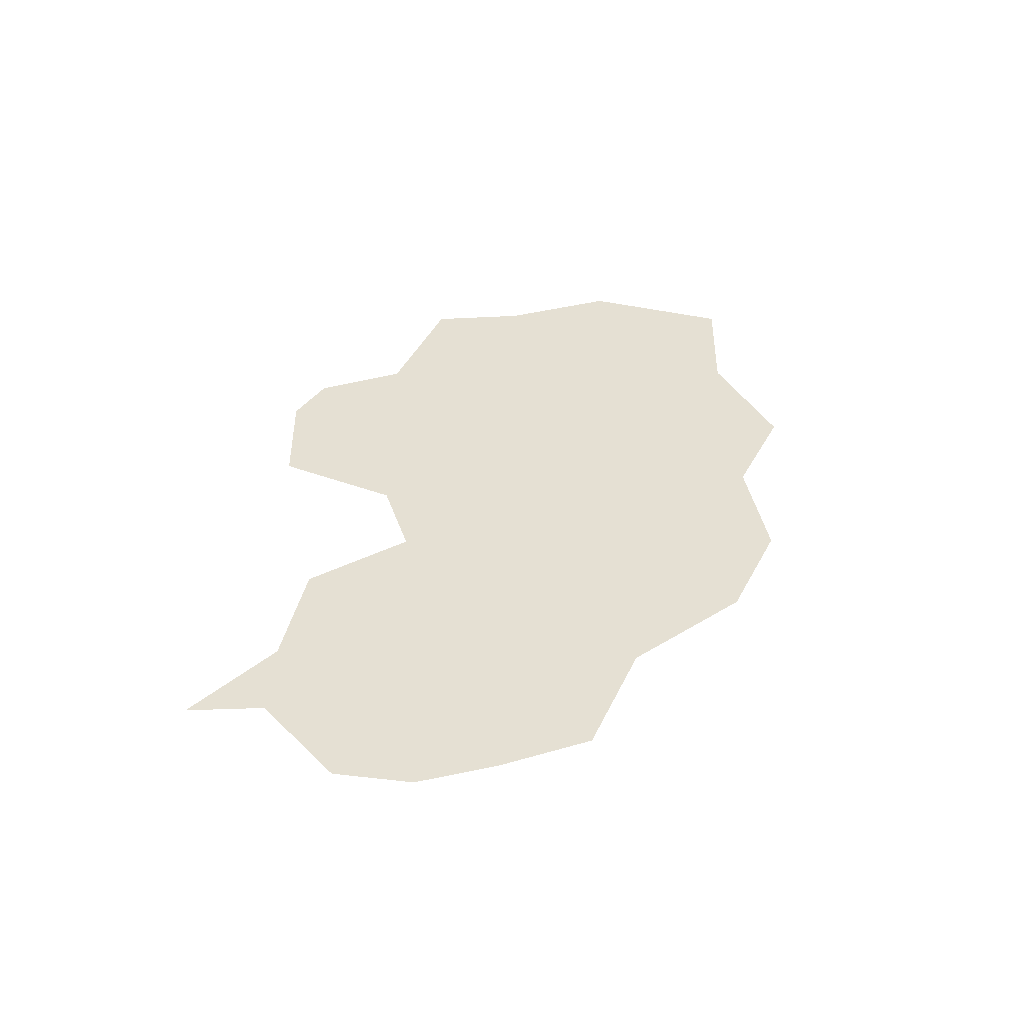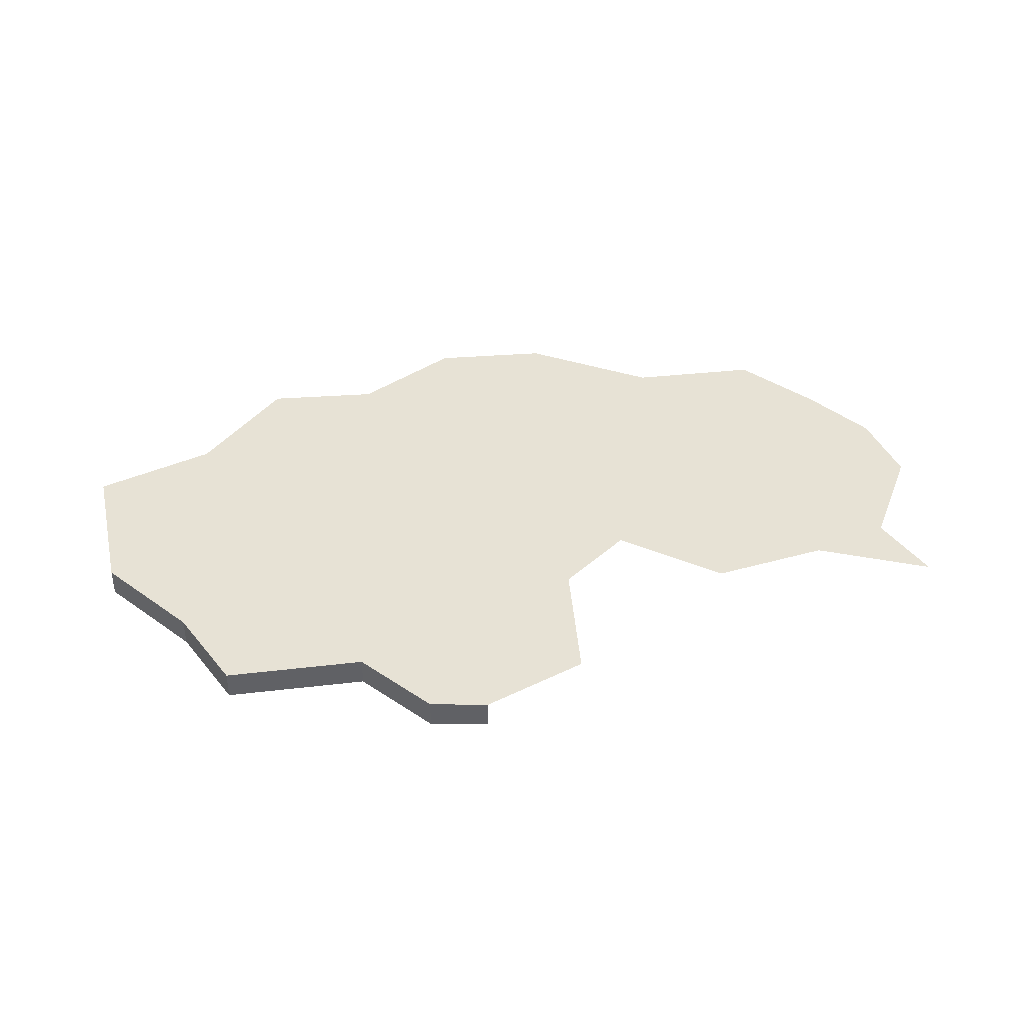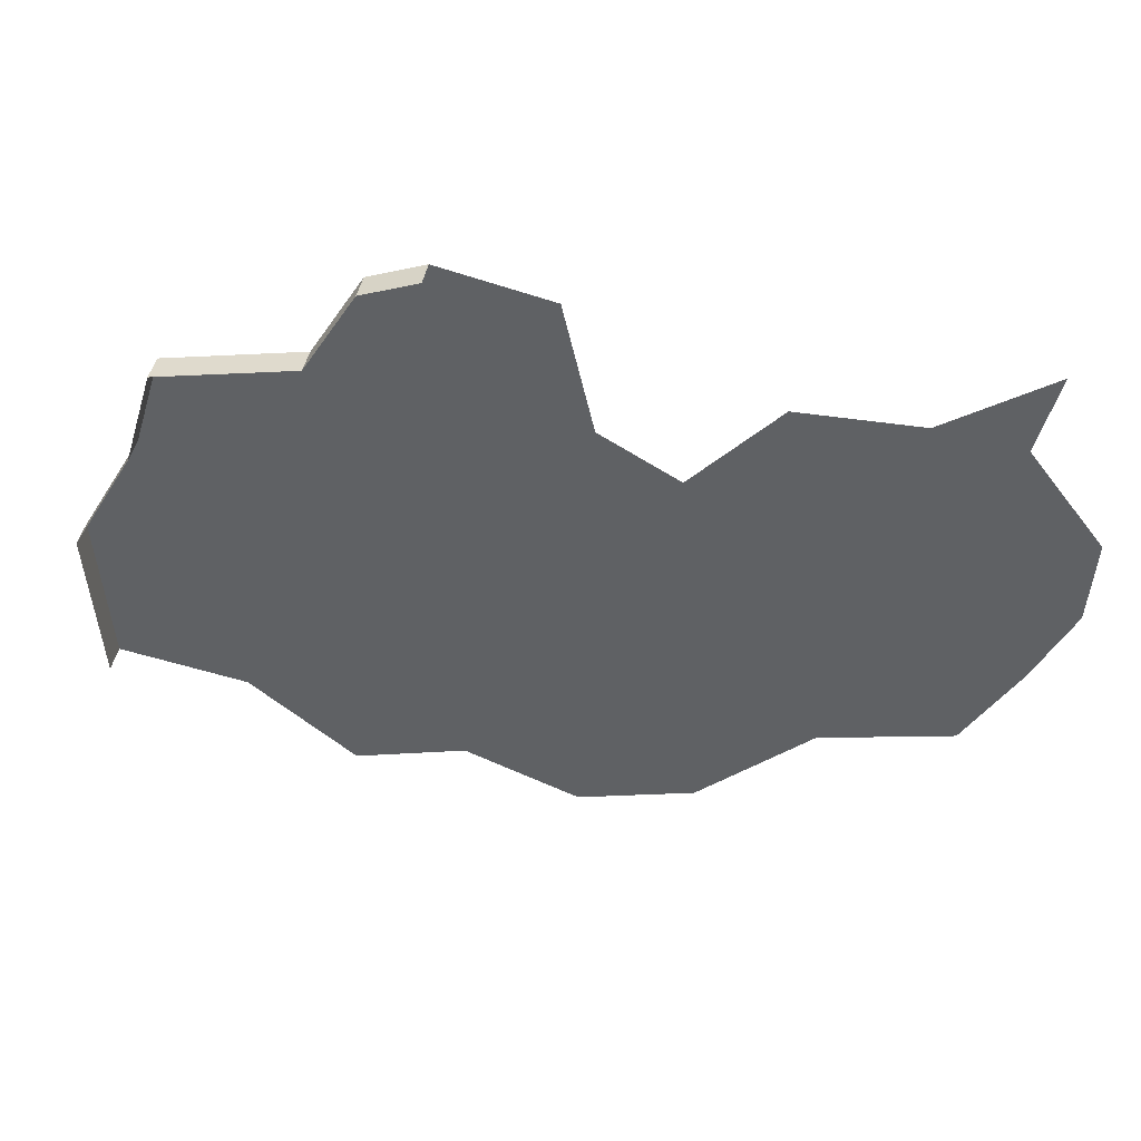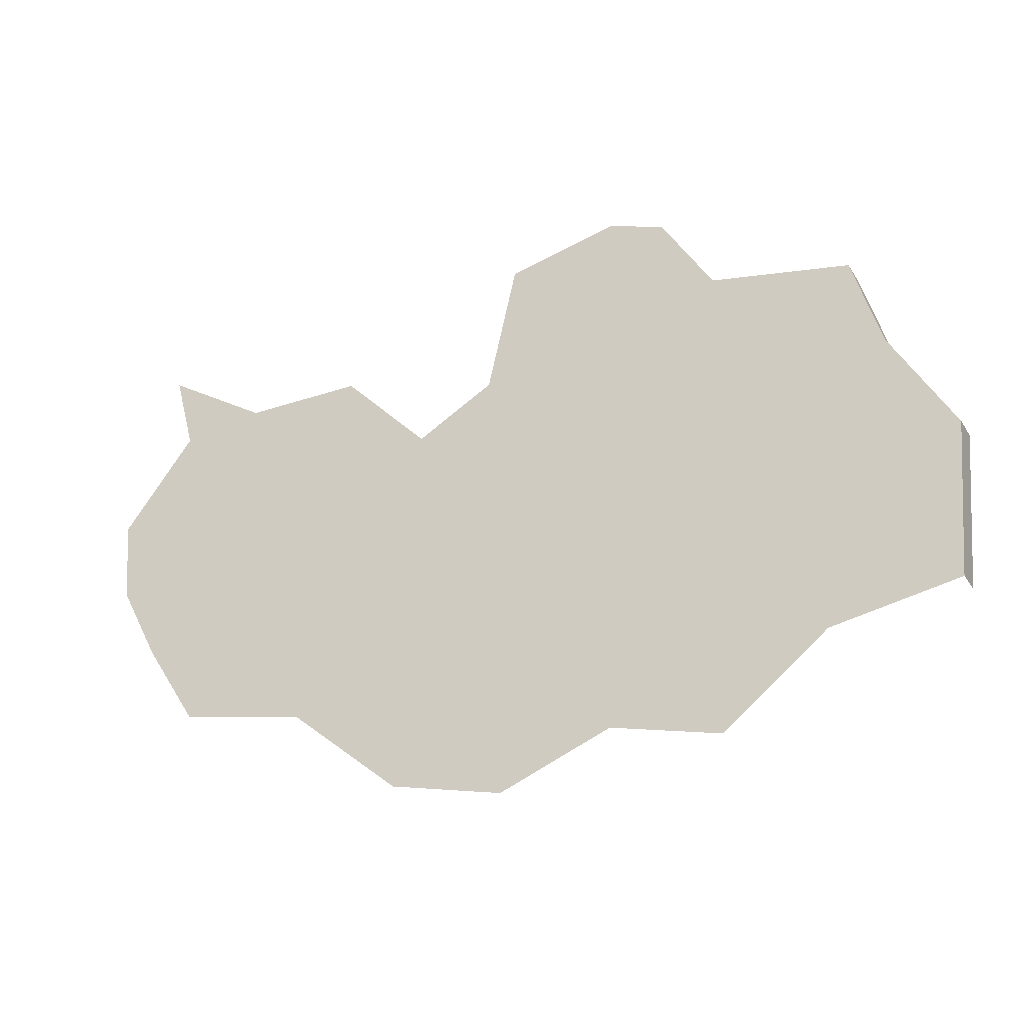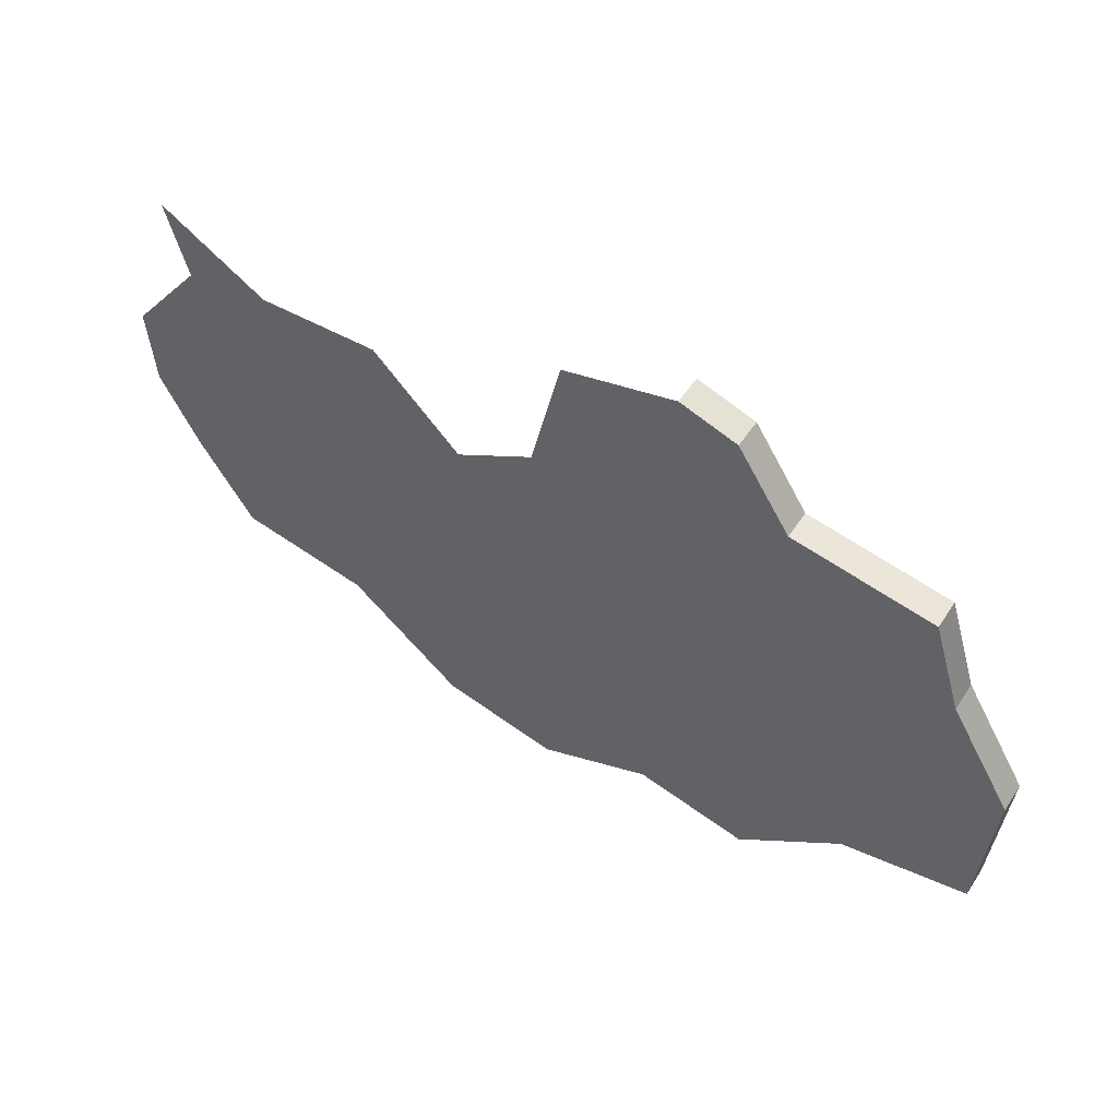
<metadata>
{"format":"obj","ext":"obj","renderer":"f3d","projection":"perspective","resolution":1024,"background":"white","views":[{"elev":38.0,"azim":102.6,"up":"+Y"},{"elev":40.1,"azim":-17.6,"up":"+Y"},{"elev":39.7,"azim":9.5,"up":"+Z"},{"elev":-27.7,"azim":-154.2,"up":"+Z"},{"elev":51.9,"azim":-147.7,"up":"+Z"}]}
</metadata>
<code>
o province_039
v -49.33 0.04552 -24.03
v -48.79 0.04552 -24.16
v -48.65 0.04552 -24.77
v -48.28 0.04552 -24.99
v -47.86 0.04552 -24.57
v -47.28 0.04552 -24.59
v -46.78 0.04552 -24.29
v -46.88 0.04552 -24.66
v -46.53 0.04552 -25.1
v -46.56 0.04552 -25.49
v -46.75 0.04552 -25.85
v -47.01 0.04552 -26.25
v -47.63 0.04552 -26.36
v -48.17 0.04552 -26.8
v -48.72 0.04552 -26.92
v -49.26 0.04552 -26.7
v -49.79 0.04552 -26.82
v -50.29 0.04552 -26.42
v -50.9 0.04552 -26.3
v -50.96 0.04552 -25.56
v -50.66 0.04552 -25.06
v -50.52 0.04552 -24.62
v -49.85 0.04552 -24.51
v -49.6 0.04552 -24.12
v -49.33 -0.09448 -24.03
v -50.9 -0.09448 -26.3
v -50.96 -0.09448 -25.56
v -50.66 -0.09448 -25.06
v -50.52 -0.09448 -24.62
v -49.85 -0.09448 -24.51
v -49.6 -0.09448 -24.12
f 27 21 20
f 31 1 24
f 18 21 23
f 29 23 22
f 28 22 21
f 30 24 23
f 26 20 19
f 27 28 21
f 31 25 1
f 4 5 6
f 6 7 8
f 8 9 10
f 10 11 6
f 11 12 13
f 13 14 4
f 14 15 16
f 4 14 16
f 11 13 4
f 6 8 10
f 4 6 11
f 16 17 18
f 18 19 20
f 4 16 3
f 16 18 23
f 3 16 23
f 1 2 3
f 18 20 21
f 21 22 23
f 23 24 1
f 1 3 23
f 29 30 23
f 28 29 22
f 30 31 24
f 26 27 20

</code>
